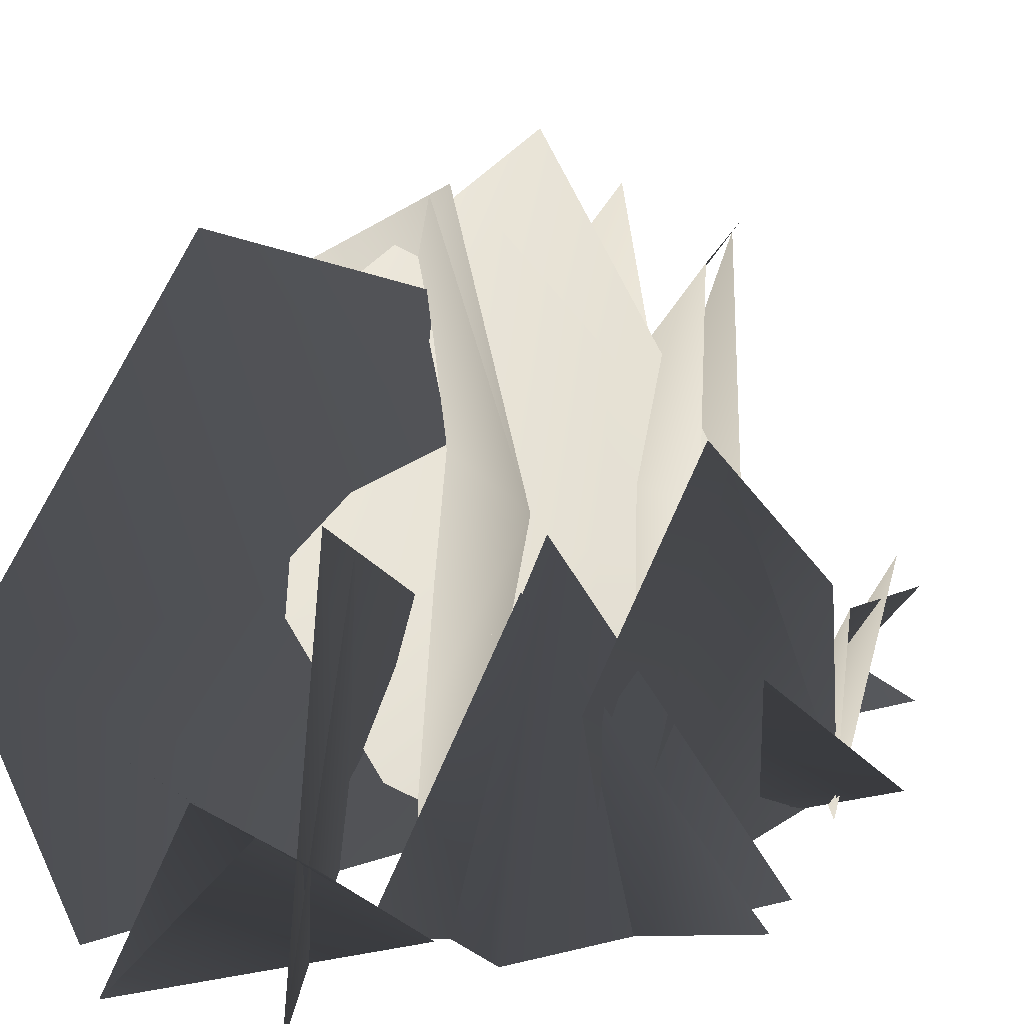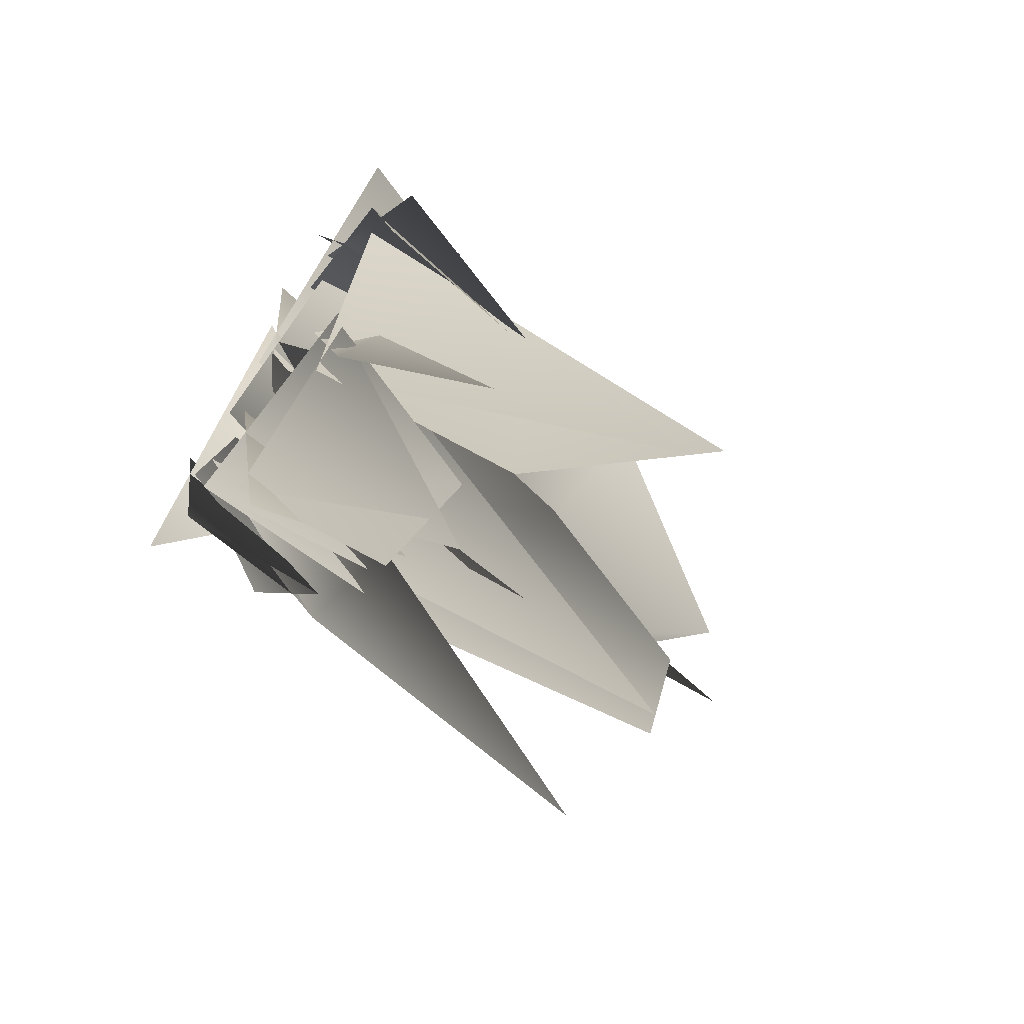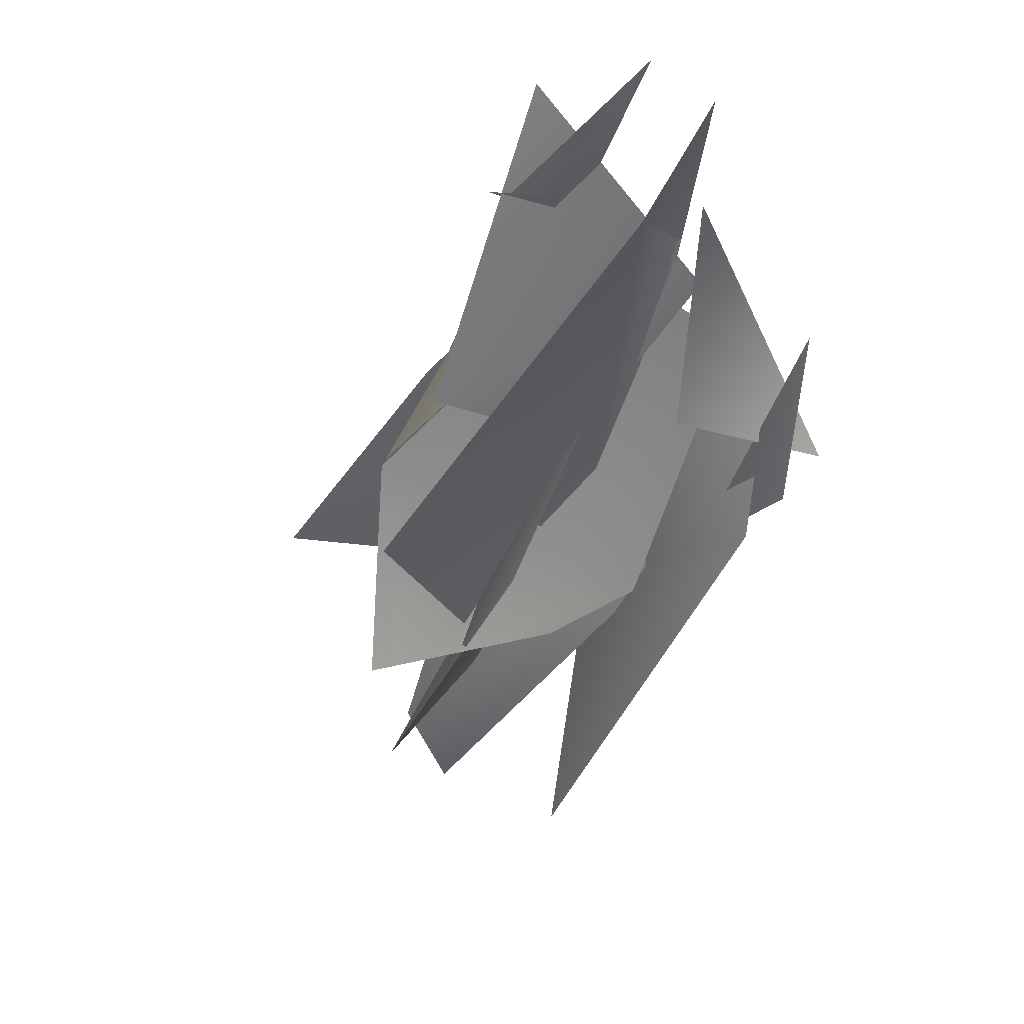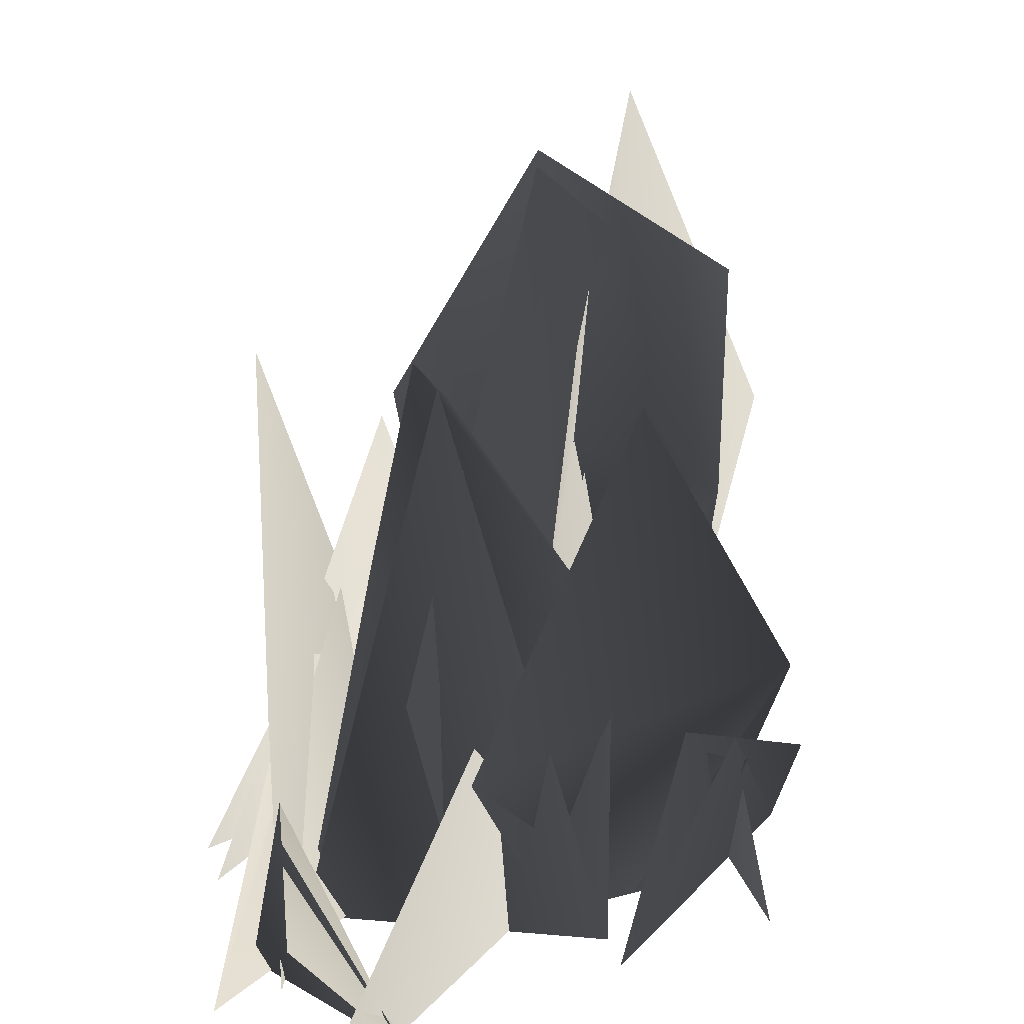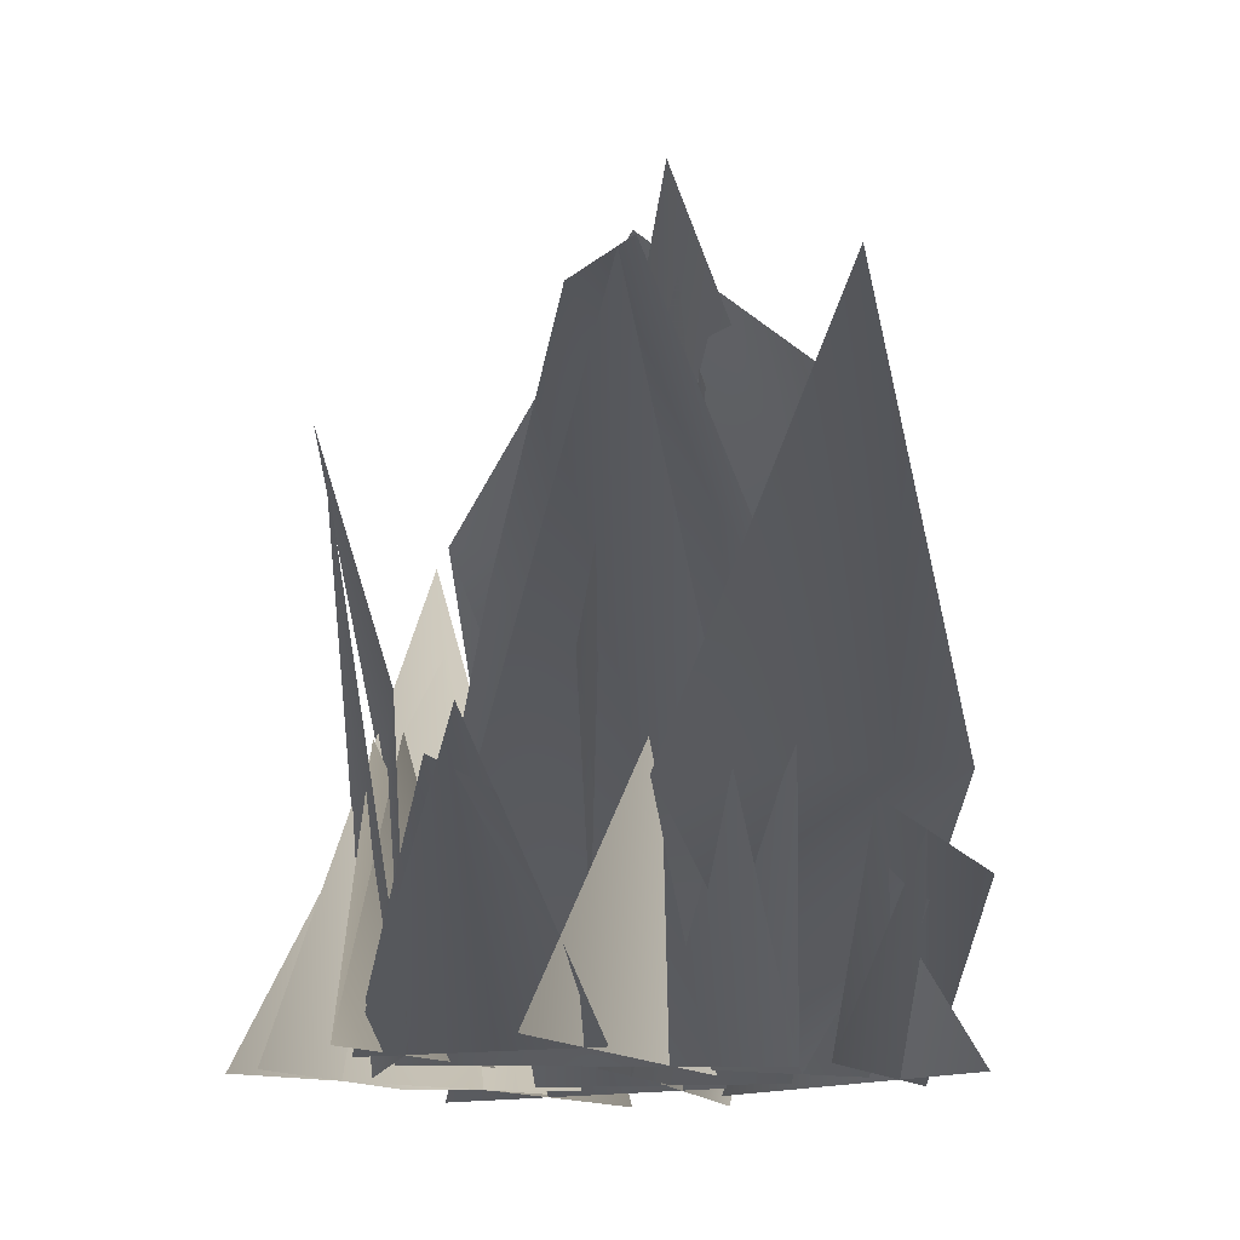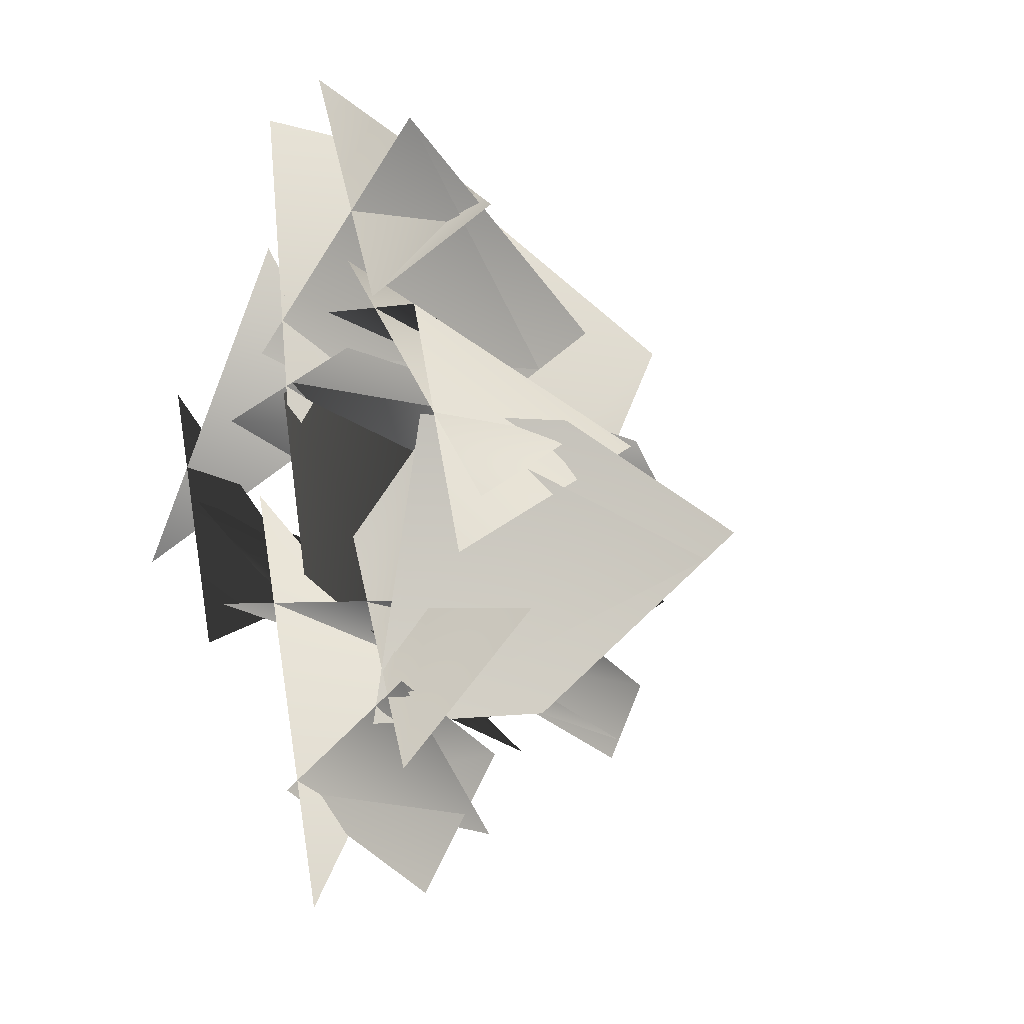
<metadata>
{"format":"obj","ext":"obj","renderer":"f3d","projection":"perspective","resolution":1024,"background":"white","views":[{"elev":25.6,"azim":54.5,"up":"+Y"},{"elev":-65.4,"azim":53.4,"up":"+Z"},{"elev":49.7,"azim":-149.8,"up":"+Z"},{"elev":22.7,"azim":-164.2,"up":"+Y"},{"elev":-10.8,"azim":-177.1,"up":"+Y"},{"elev":-13.7,"azim":42.9,"up":"+Z"}]}
</metadata>
<code>
g default
v 9.752 -0.5117 -10.95
v 5.922 21.34 -8.987
v -8.113 19.41 -9.116
v -8.036 -0.5117 -8.767
v 2.318 34.96 -11.86
v -1.226 35.41 -17.43
v 9.306 26.35 5.806
v -11.76 24.13 1.17
v 4.974 -0.5117 8.018
v -7.704 -0.5117 5.105
v -0.05324 42.47 4.565
v -10.66 35.25 7.813
v 0.9381 -0.5117 -7.863
v 1.434 17.05 -16.64
v -4.513 16.33 13.47
v -1.808 -0.5117 6.078
v -2.048 43.69 -2.998
v -6.782 33.86 9.812
v 12.33 14.61 4.39
v 9.305 15.24 -16.87
v 12.29 -0.3856 1.66
v 8.242 -0.4893 -19.13
v 15.17 30.97 -1.714
v -16.56 14.1 0.1639
v -4.11 -0.5245 -6.866
v -1.693 11.77 -14.89
v -11.31 -0.5253 -0.4973
v -11.21 35.31 -16.06
v -3.15 16.09 -6.079
v -7.865 18.31 32.45
v -4.256 -0.5117 28.26
v -1.354 -0.5117 5.085
v -1.879 42.47 19.31
v -3.837 32.78 -0.8173
v 11.72 -0.5178 9.68
v 2.853 -0.5178 11.16
v 16.2 -0.5178 -8.573
v 9.806 25.1 5.033
v 5.765 -0.3439 -5.869
v 11.05 -0.3439 -22.34
v 8.648 7.711 6.973
v 11.39 14.64 -7.065
v -4.041 -0.4693 17.89
v -16.74 -0.4693 -4.358
v -9.572 13.61 8.997
v 11.02 -0.4914 23.8
v -4.446 -0.4914 9.669
v 4.091 26.42 15.94
v -2.261 16.58 5.844
v -4.21 -0.4693 -1.236
v 2.705 -0.4693 -31.05
v -1.6 13.61 -13.95
v 10.93 -0.4869 -16.54
v -0.3427 -0.4869 -22.93
v 7.626 12.01 -19.98
v 3.738 9.058 -29.71
v -9.455 -0.4869 -11.47
v -14.31 -0.4869 8.524
v -11.71 12.01 -5.815
v -17.39 9.058 0.115
v 1.211 -0.4869 29.9
v 7.452 -0.4869 11.28
v 3.852 12.01 24.85
v 9.907 9.058 20.38
g grass_beech_forest_03_3_LOD1
f 4 1 2
f 4 2 3
f 3 5 6
f 3 2 5
f 8 11 12
f 10 7 8
f 10 9 7
f 11 8 7
f 16 13 14
f 16 14 15
f 15 17 18
f 15 14 17
f 22 19 20
f 22 21 19
f 23 20 19
f 27 25 24
f 25 26 24
f 28 24 26
f 29 33 34
f 32 30 29
f 32 31 30
f 33 29 30
f 37 35 38
f 38 35 36
f 40 41 42
f 40 39 41
f 44 43 45
f 47 48 49
f 47 46 48
f 51 50 52
f 54 55 56
f 54 53 55
f 58 59 60
f 58 57 59
f 62 63 64
f 62 61 63
g default
v 9.752 -0.5117 -10.95
v -8.036 -0.5117 -8.767
v -0.3377 35.3 -16.03
v 9.306 26.35 5.806
v -11.76 24.13 1.17
v -0.8966 -0.5117 6.669
v -1.455 41.51 4.994
v 1.434 17.05 -16.64
v -4.513 16.33 13.47
v -0.2568 -0.5117 -1.797
v -2.496 38.72 -0.006608
v 12.29 -0.3856 1.66
v 8.326 0.7479 -18.95
v 14.25 28.49 -4.101
v -16.56 14.1 0.1639
v -8.184 -0.525 -3.263
v -1.693 11.77 -14.89
v -11.21 35.31 -16.06
v -3.15 16.09 -6.079
v -7.865 18.31 32.45
v -2.399 -0.5117 13.43
v -3.585 35.2 17.79
v 18.2 -0.5178 -5.133
v 4.857 -0.5178 14.6
v 9.136 21.63 6.329
v 5.765 -0.3439 -5.869
v 11.05 -0.3439 -22.34
v 10.74 16.04 -0.4739
v -4.041 -0.4693 17.89
v -16.74 -0.4693 -4.358
v -9.572 13.61 8.997
v 11.02 -0.4914 23.8
v -4.446 -0.4914 9.669
v 1.968 23.13 12.56
v -4.21 -0.4693 -1.236
v 2.705 -0.4693 -31.05
v -1.6 13.61 -13.95
v 10.93 -0.4869 -16.54
v -0.3427 -0.4869 -22.93
v 5.802 13.37 -25.44
v -9.455 -0.4869 -11.47
v -14.31 -0.4869 8.524
v -14.1 10.77 -3.324
v 1.211 -0.4869 29.9
v 7.452 -0.4869 11.28
v 6.936 10.51 22.57
g grass_beech_forest_03_3_LOD2
f 66 65 67
f 70 68 69
f 71 69 68
f 74 72 73
f 73 72 75
f 77 76 78
f 80 81 79
f 82 79 81
f 85 84 83
f 86 83 84
f 89 87 88
f 91 90 92
f 94 93 95
f 97 96 98
f 100 99 101
f 103 102 104
f 106 105 107
f 109 108 110

</code>
